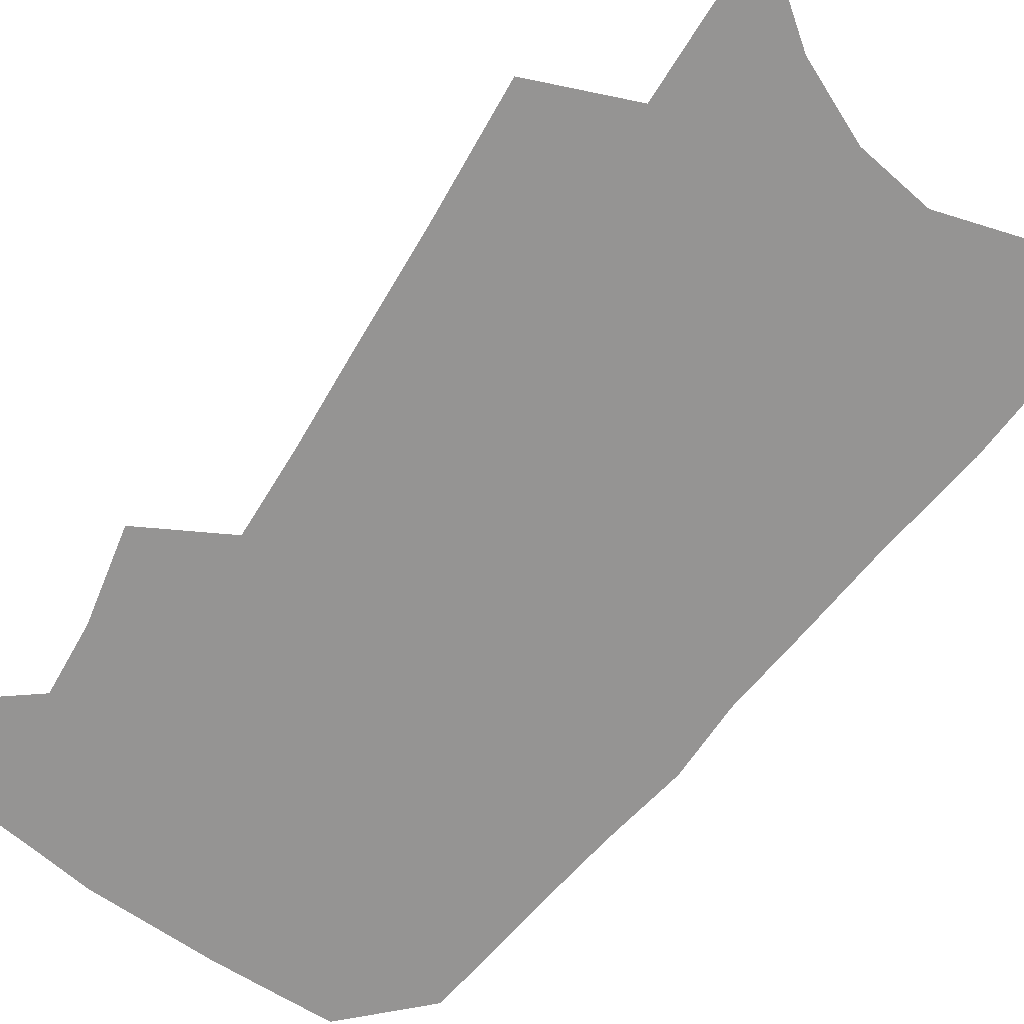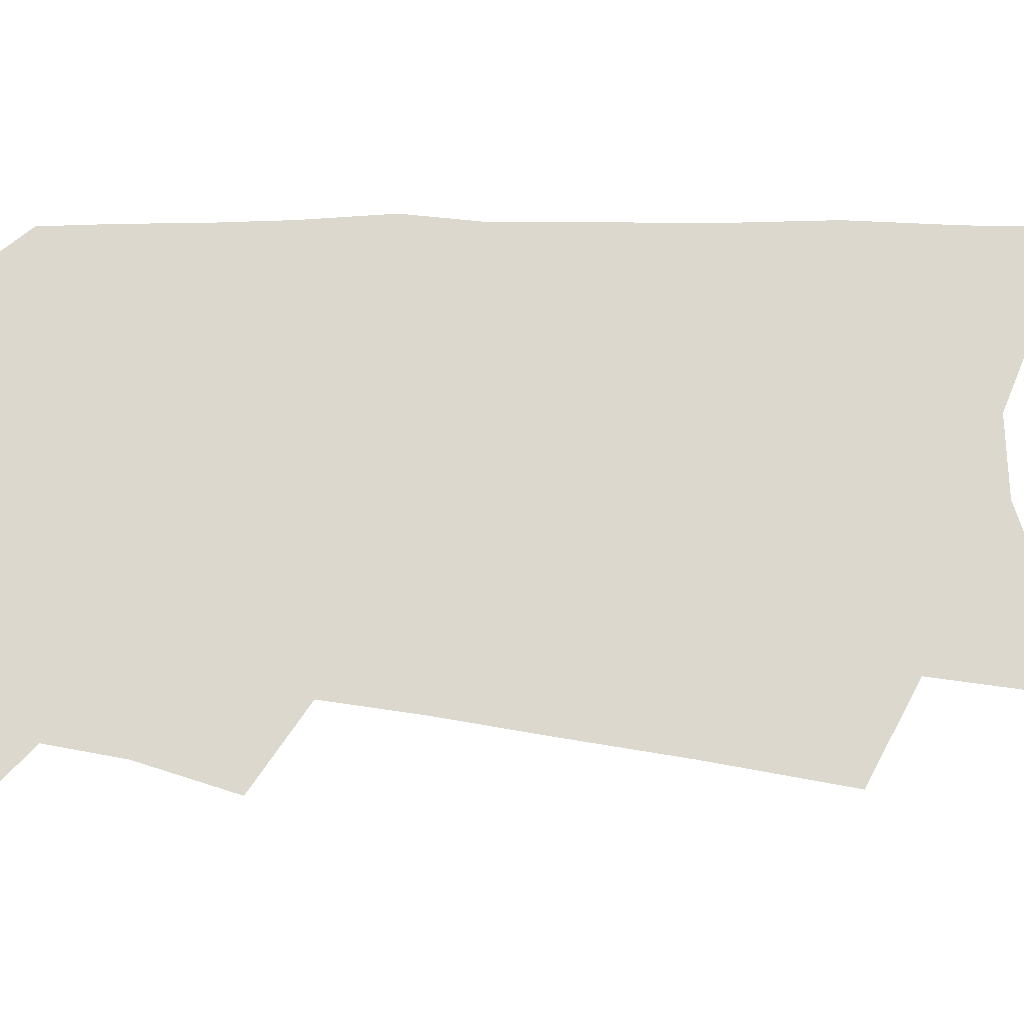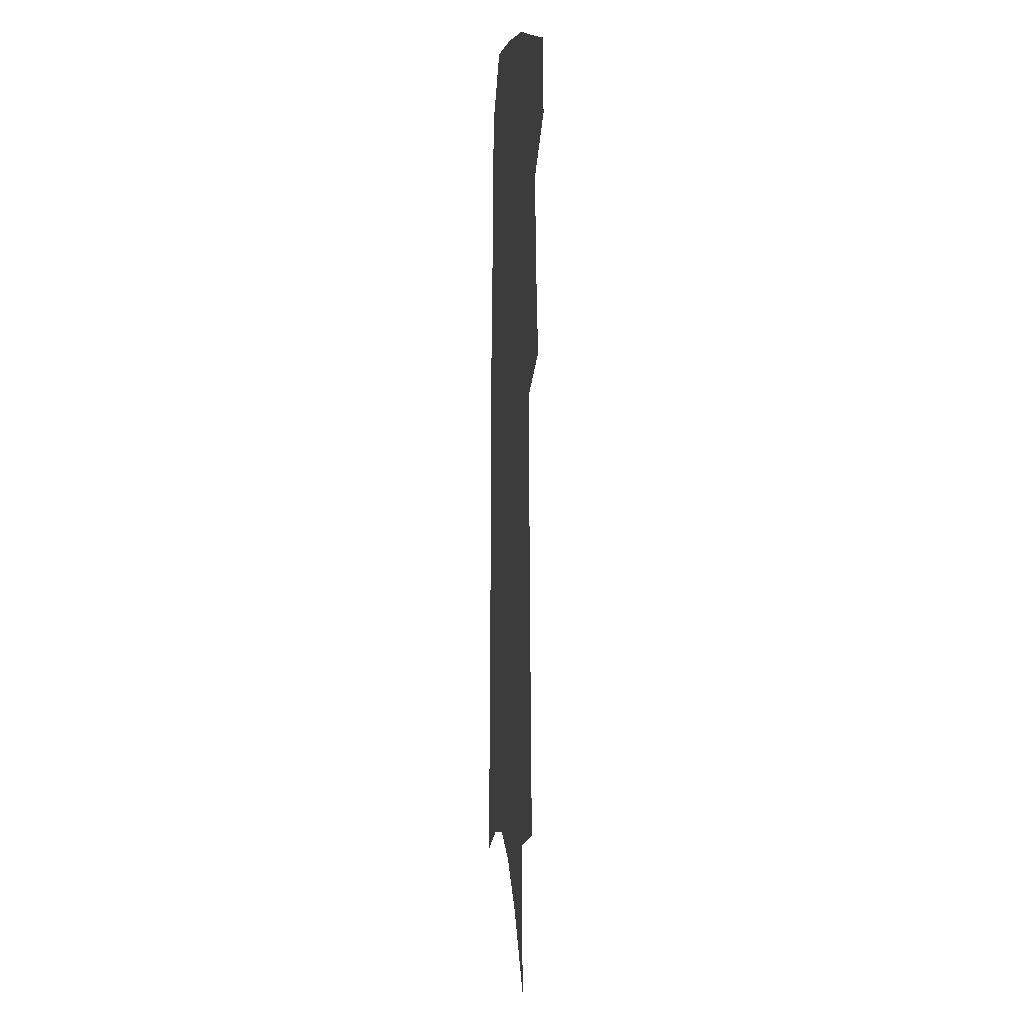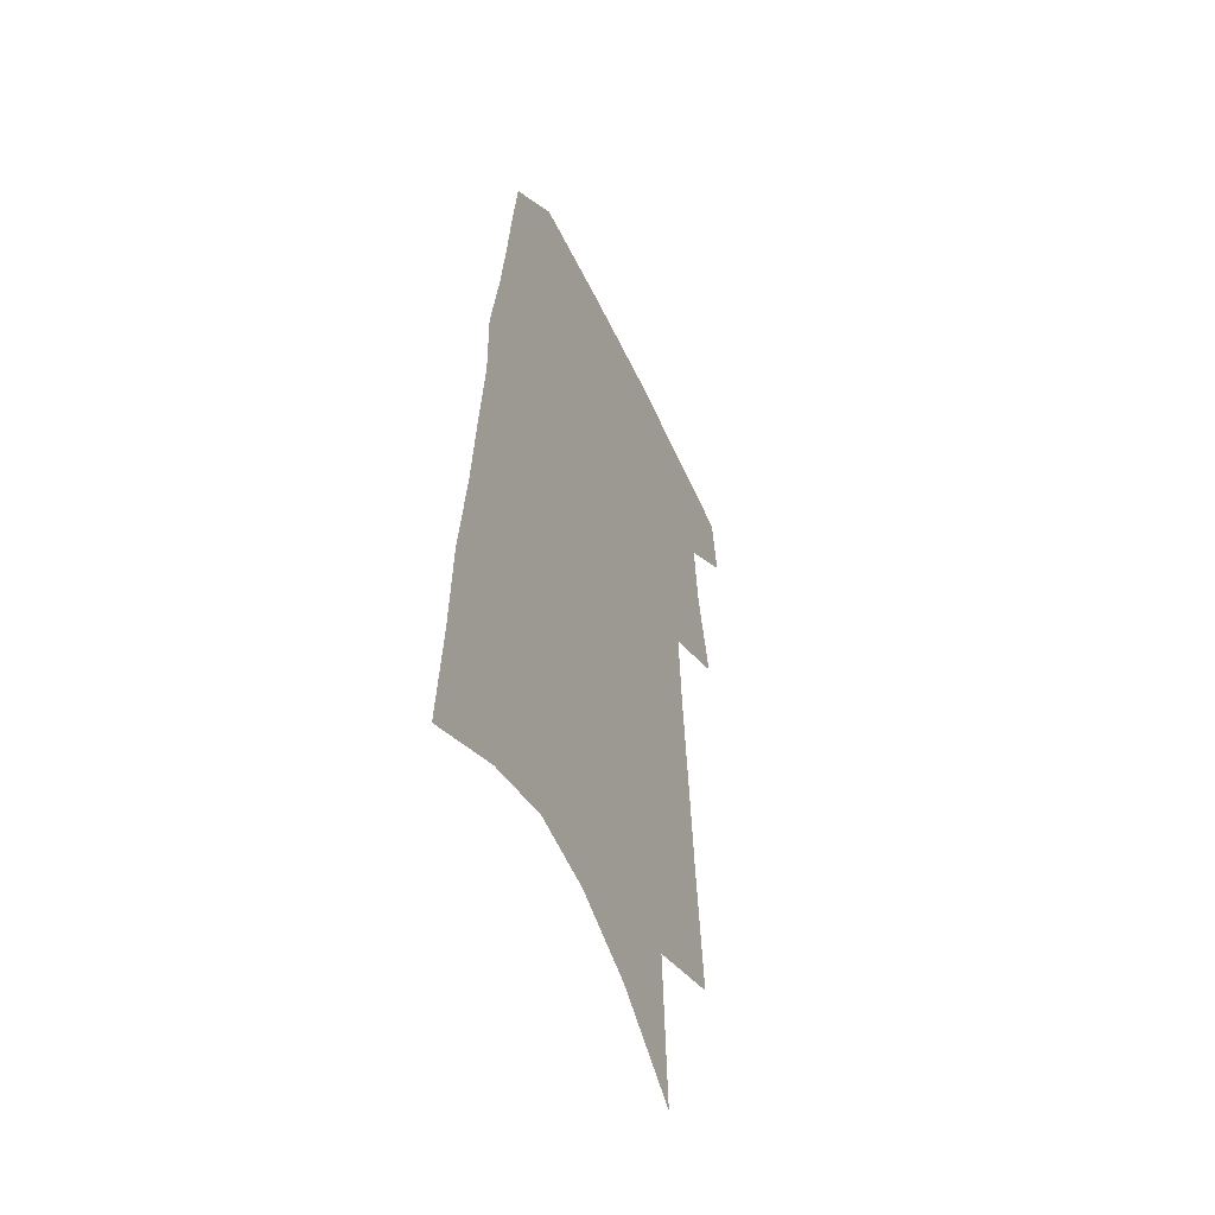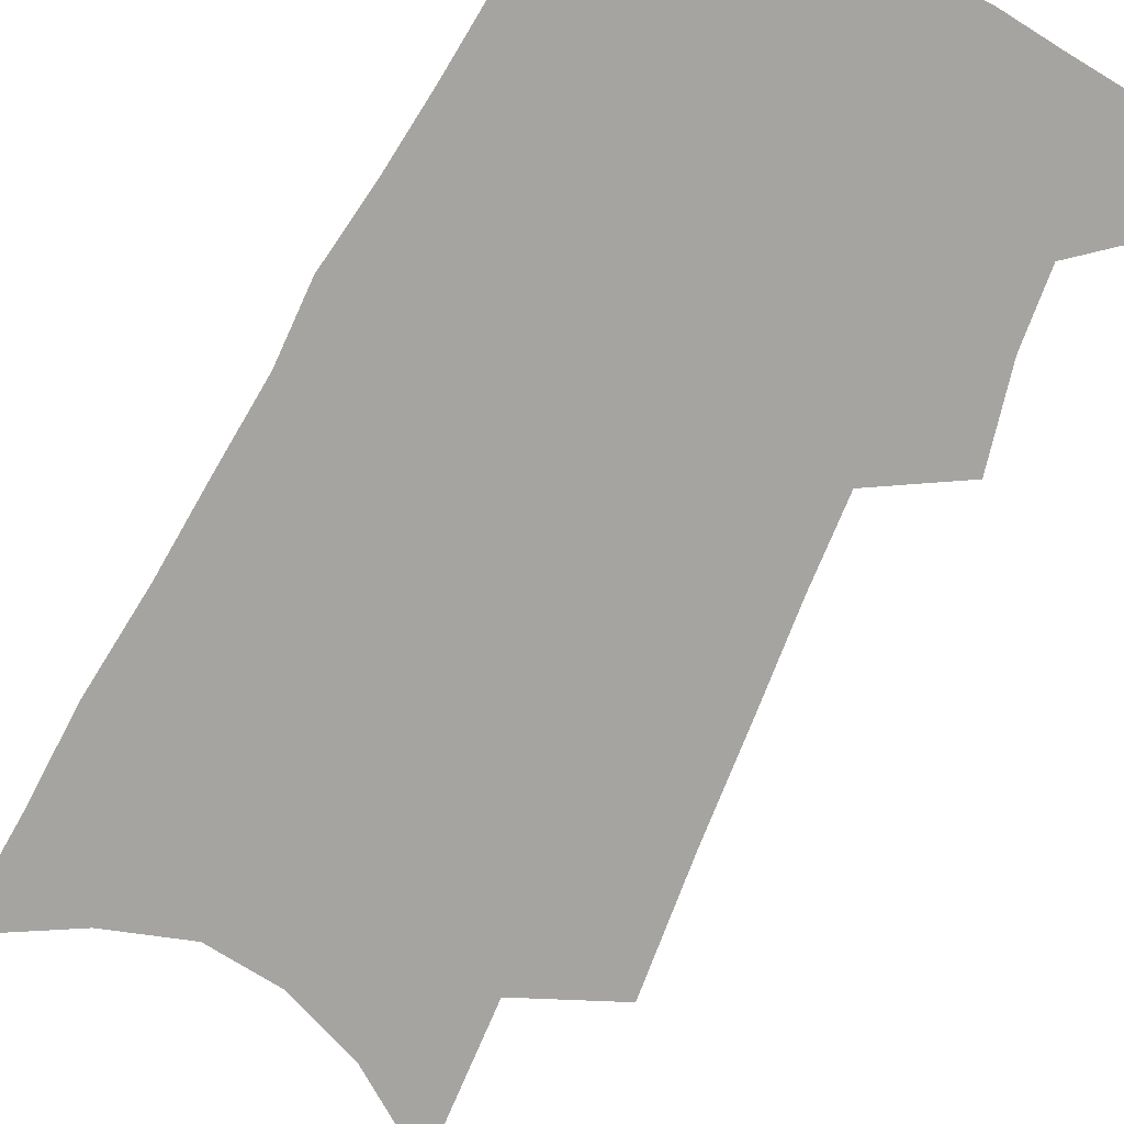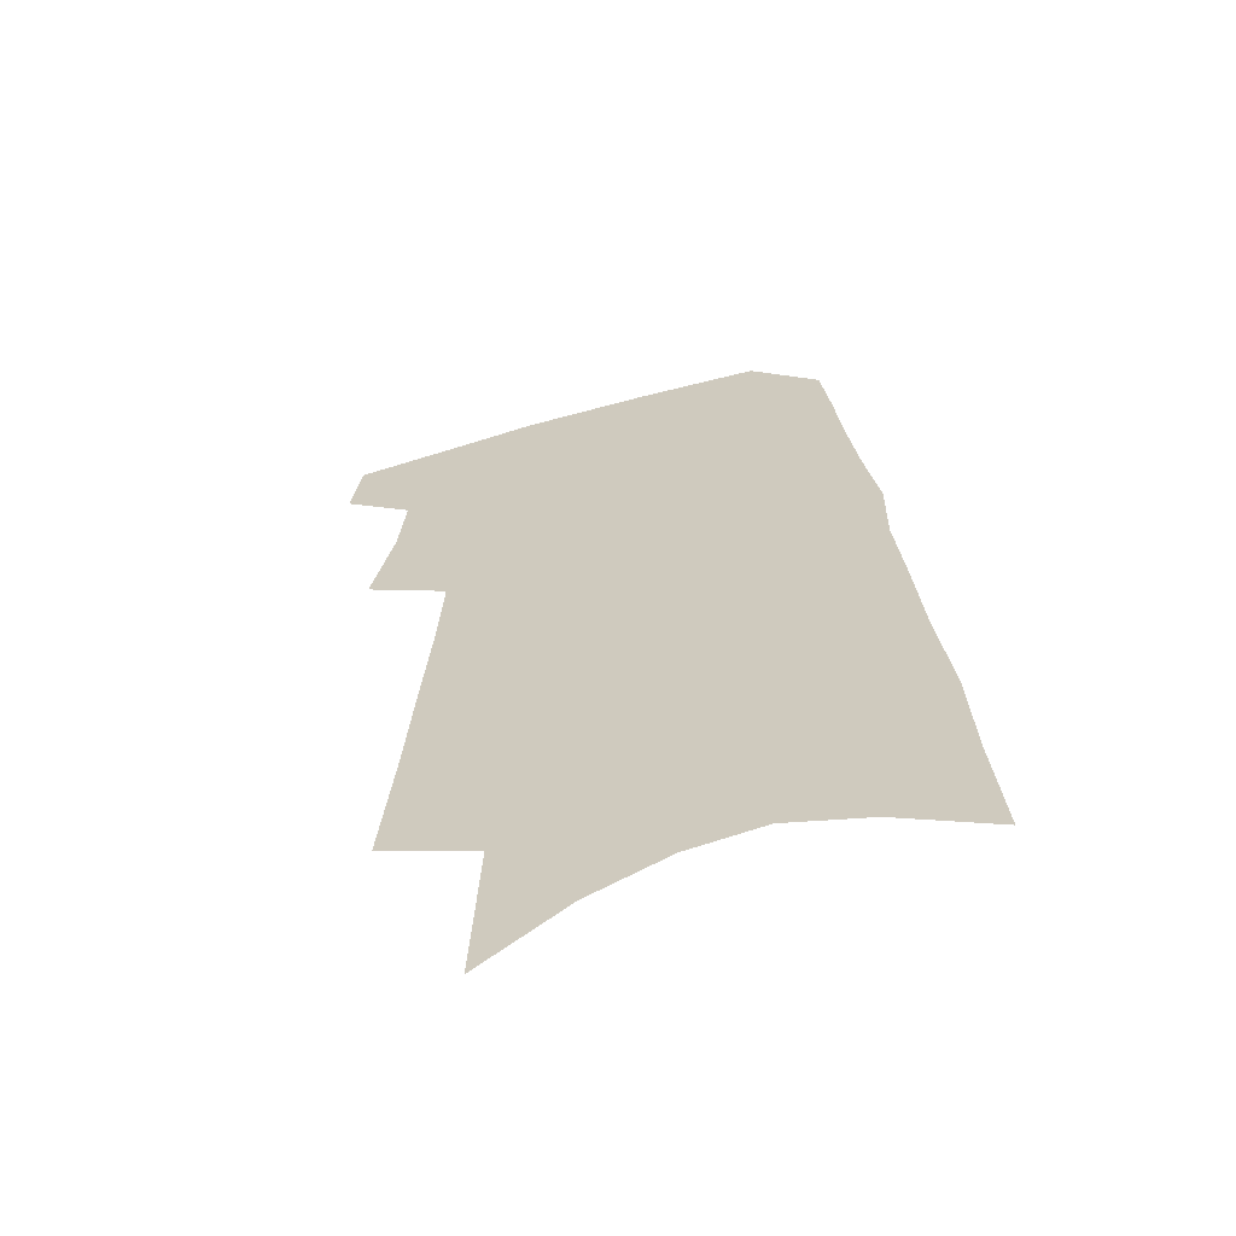
<metadata>
{"format":"obj","ext":"obj","renderer":"f3d","projection":"perspective","resolution":1024,"background":"white","views":[{"elev":-67.1,"azim":-34.7,"up":"+Z"},{"elev":72.6,"azim":-84.9,"up":"+Z"},{"elev":8.6,"azim":-95.6,"up":"+Y"},{"elev":-51.9,"azim":114.4,"up":"+Y"},{"elev":-73.4,"azim":154.7,"up":"+Z"},{"elev":-62.5,"azim":15.5,"up":"+Y"}]}
</metadata>
<code>
v 513.3 461.2 0
v 516.5 484.9 0
v 528 383.1 0
v 535.3 416 0
v 537.7 441.6 0
v 540.5 465.8 0
v 538.6 487 0
v 545 212.1 0
v 549.3 258.7 0
v 552.2 299 0
v 555.2 335.6 0
v 556.9 366.7 0
v 559.2 395.8 0
v 561.3 422.2 0
v 562.8 446.1 0
v 562.6 467.6 0
v 560.2 489.2 0
v 576 141.4 0
v 578.7 197.8 0
v 580.8 244.2 0
v 580.4 280 0
v 582.2 317.3 0
v 582.8 348.3 0
v 582.2 374.2 0
v 583.9 402.3 0
v 584.9 426.8 0
v 585.3 448.7 0
v 584.4 469.1 0
v 581.6 491.7 0
v 605.8 163.1 0
v 607.3 218.7 0
v 606.3 254.7 0
v 605.4 288.8 0
v 605.4 322.5 0
v 605.3 352.6 0
v 605.1 379 0
v 605.2 403.7 0
v 605.7 428.1 0
v 605.7 449.7 0
v 605.2 470.1 0
v 603.9 491.7 0
v 632.9 174.7 0
v 631.6 221.5 0
v 630.1 259.5 0
v 628.6 293.3 0
v 627.8 322.7 0
v 626.9 352.2 0
v 626.5 380.9 0
v 626.2 405.7 0
v 626 429.2 0
v 626 450.4 0
v 626.2 470.4 0
v 625.5 491.8 0
v 659 177.9 0
v 656 221.3 0
v 654.9 254.6 0
v 652.5 289.1 0
v 650 324.8 0
v 648.3 353.9 0
v 648.2 378.5 0
v 647.4 403.9 0
v 646.1 428.8 0
v 645.9 450.1 0
v 646.3 470.3 0
v 647.1 490.8 0
v 687.1 169.2 0
v 683.3 211.5 0
v 681 247.7 0
v 676.7 285.6 0
v 675.8 315.8 0
v 673 346.6 0
v 671 374.4 0
v 670.2 399.6 0
v 669.7 423.5 0
v 668.2 447.1 0
v 666.4 469.8 0
v 667.9 489.7 0
v 691 541 0
v 719.8 151.3 0
v 716.7 191.9 0
v 715.2 227.8 0
v 710.8 265.8 0
v 708.2 299.3 0
v 705.3 331.1 0
v 705.7 358.3 0
v 700.9 388.1 0
v 697.6 415.2 0
v 695.1 440.3 0
v 692.1 464.7 0
f 5 6 1
f 1 6 2
f 6 7 2
f 12 13 3
f 3 13 4
f 13 14 4
f 4 14 5
f 14 15 5
f 5 15 6
f 15 16 6
f 6 16 7
f 16 17 7
f 19 20 8
f 8 20 9
f 20 21 9
f 9 21 10
f 21 22 10
f 10 22 11
f 22 23 11
f 11 23 12
f 23 24 12
f 12 24 13
f 24 25 13
f 13 25 14
f 25 26 14
f 14 26 15
f 26 27 15
f 15 27 16
f 27 28 16
f 16 28 17
f 28 29 17
f 18 30 19
f 30 31 19
f 19 31 20
f 31 32 20
f 20 32 21
f 32 33 21
f 21 33 22
f 33 34 22
f 22 34 23
f 34 35 23
f 23 35 24
f 35 36 24
f 24 36 25
f 36 37 25
f 25 37 26
f 37 38 26
f 26 38 27
f 38 39 27
f 27 39 28
f 39 40 28
f 28 40 29
f 40 41 29
f 30 42 31
f 42 43 31
f 31 43 32
f 43 44 32
f 32 44 33
f 44 45 33
f 33 45 34
f 45 46 34
f 34 46 35
f 46 47 35
f 35 47 36
f 47 48 36
f 36 48 37
f 48 49 37
f 37 49 38
f 49 50 38
f 38 50 39
f 50 51 39
f 39 51 40
f 51 52 40
f 40 52 41
f 52 53 41
f 42 54 43
f 54 55 43
f 43 55 44
f 55 56 44
f 44 56 45
f 56 57 45
f 45 57 46
f 57 58 46
f 46 58 47
f 58 59 47
f 47 59 48
f 59 60 48
f 48 60 49
f 60 61 49
f 49 61 50
f 61 62 50
f 50 62 51
f 62 63 51
f 51 63 52
f 63 64 52
f 52 64 53
f 64 65 53
f 54 66 55
f 66 67 55
f 55 67 56
f 67 68 56
f 56 68 57
f 68 69 57
f 57 69 58
f 69 70 58
f 58 70 59
f 70 71 59
f 59 71 60
f 71 72 60
f 60 72 61
f 72 73 61
f 61 73 62
f 73 74 62
f 62 74 63
f 74 75 63
f 63 75 64
f 75 76 64
f 64 76 65
f 76 77 65
f 66 79 67
f 79 80 67
f 67 80 68
f 80 81 68
f 68 81 69
f 81 82 69
f 69 82 70
f 82 83 70
f 70 83 71
f 83 84 71
f 71 84 72
f 84 85 72
f 72 85 73
f 85 86 73
f 73 86 74
f 86 87 74
f 74 87 75
f 87 88 75
f 75 88 76
f 88 89 76
f 76 89 77

</code>
